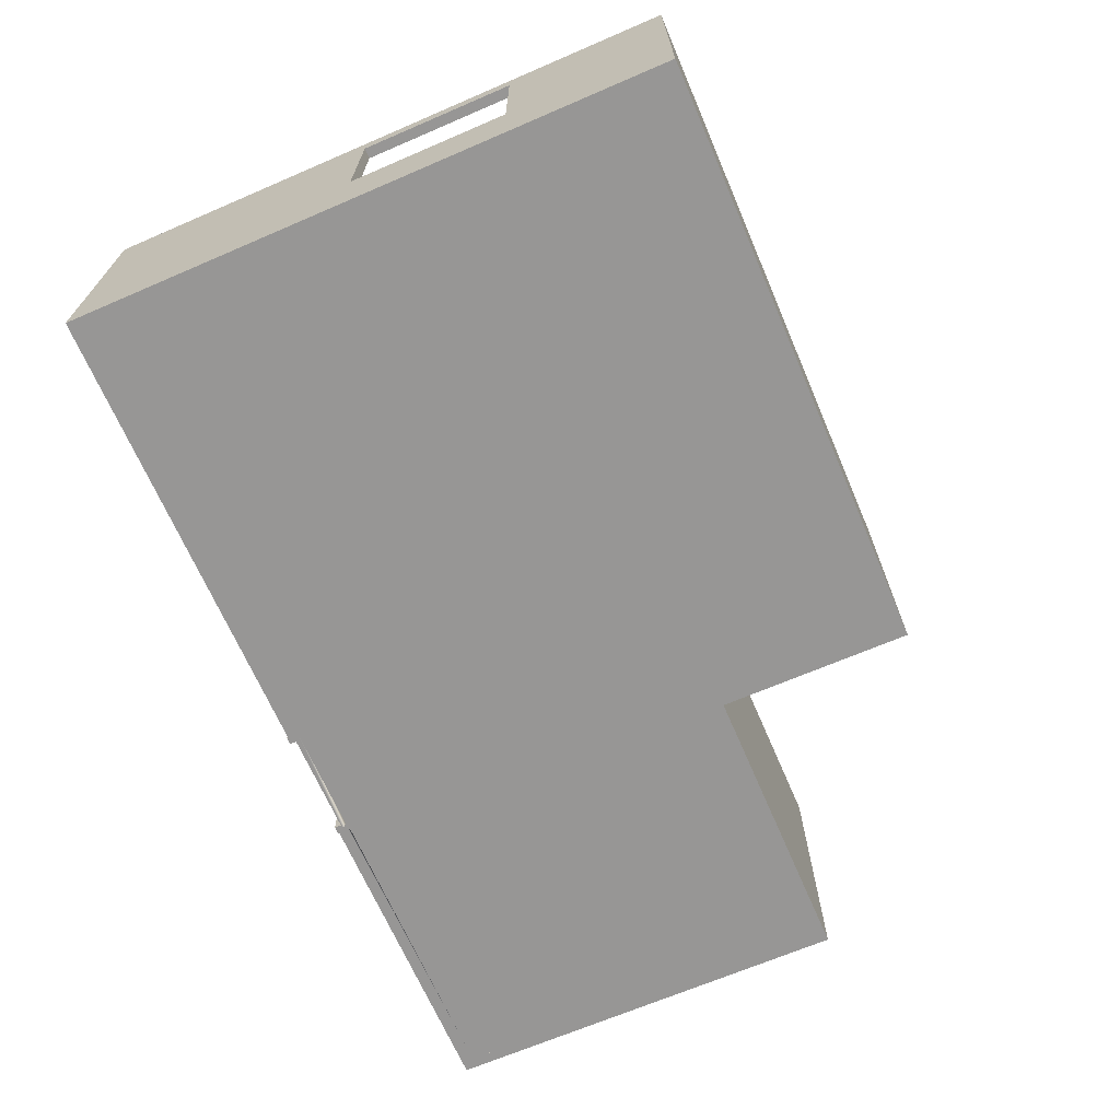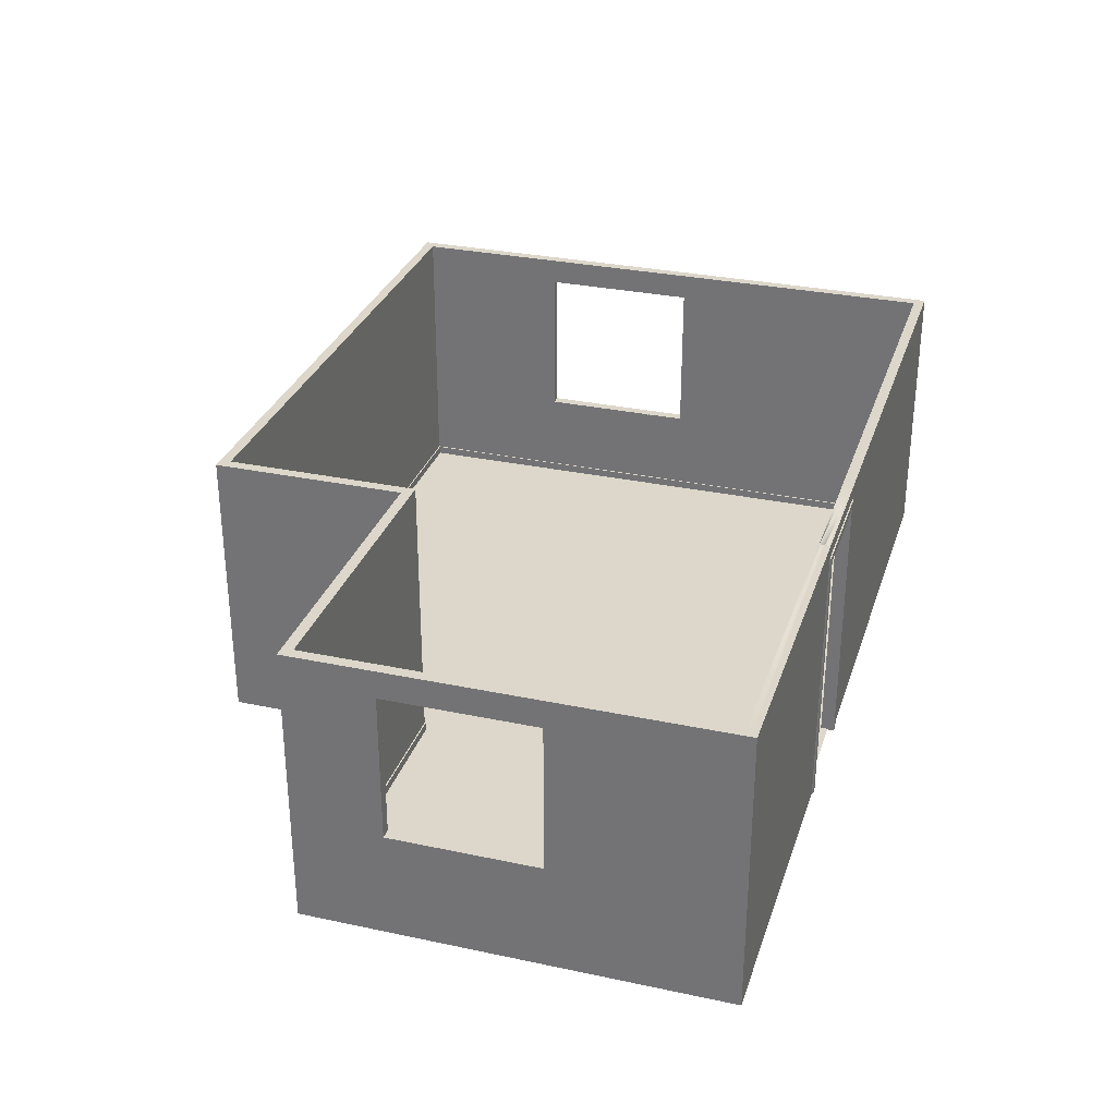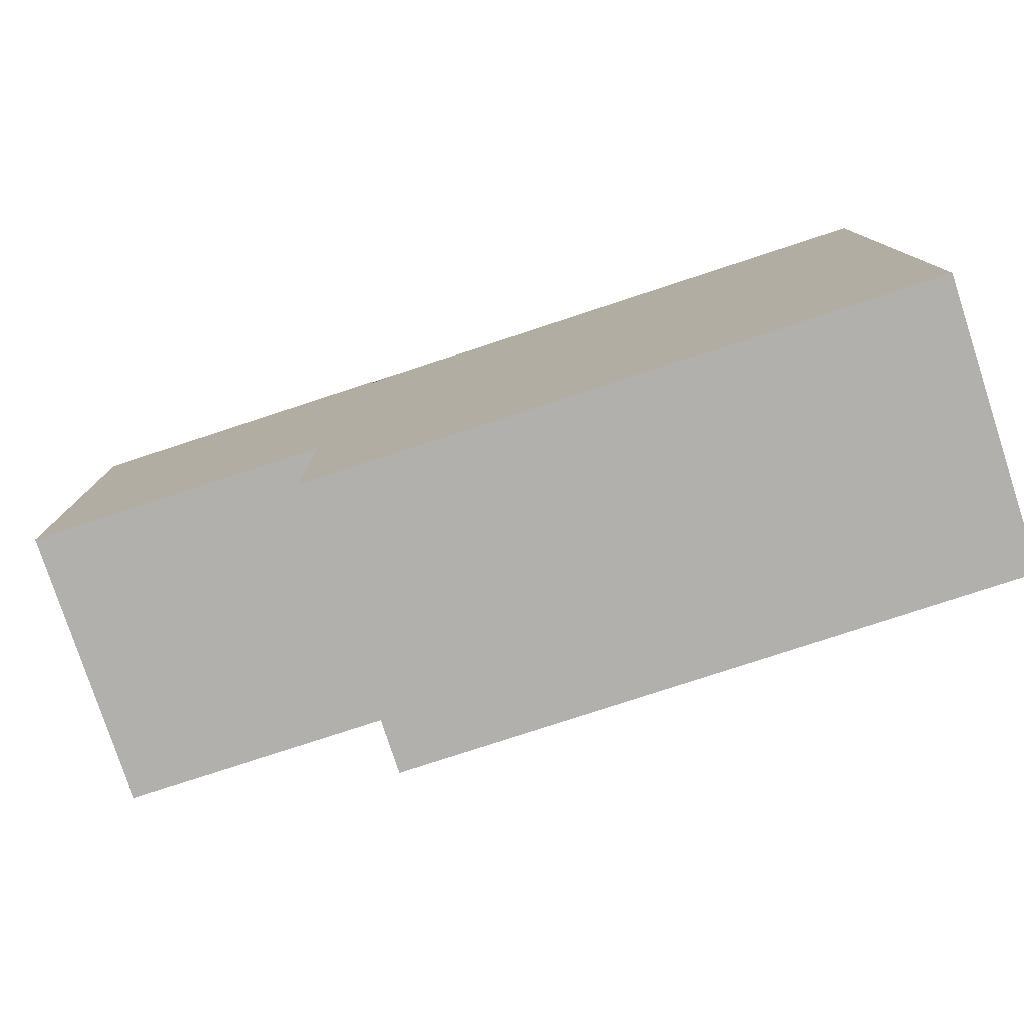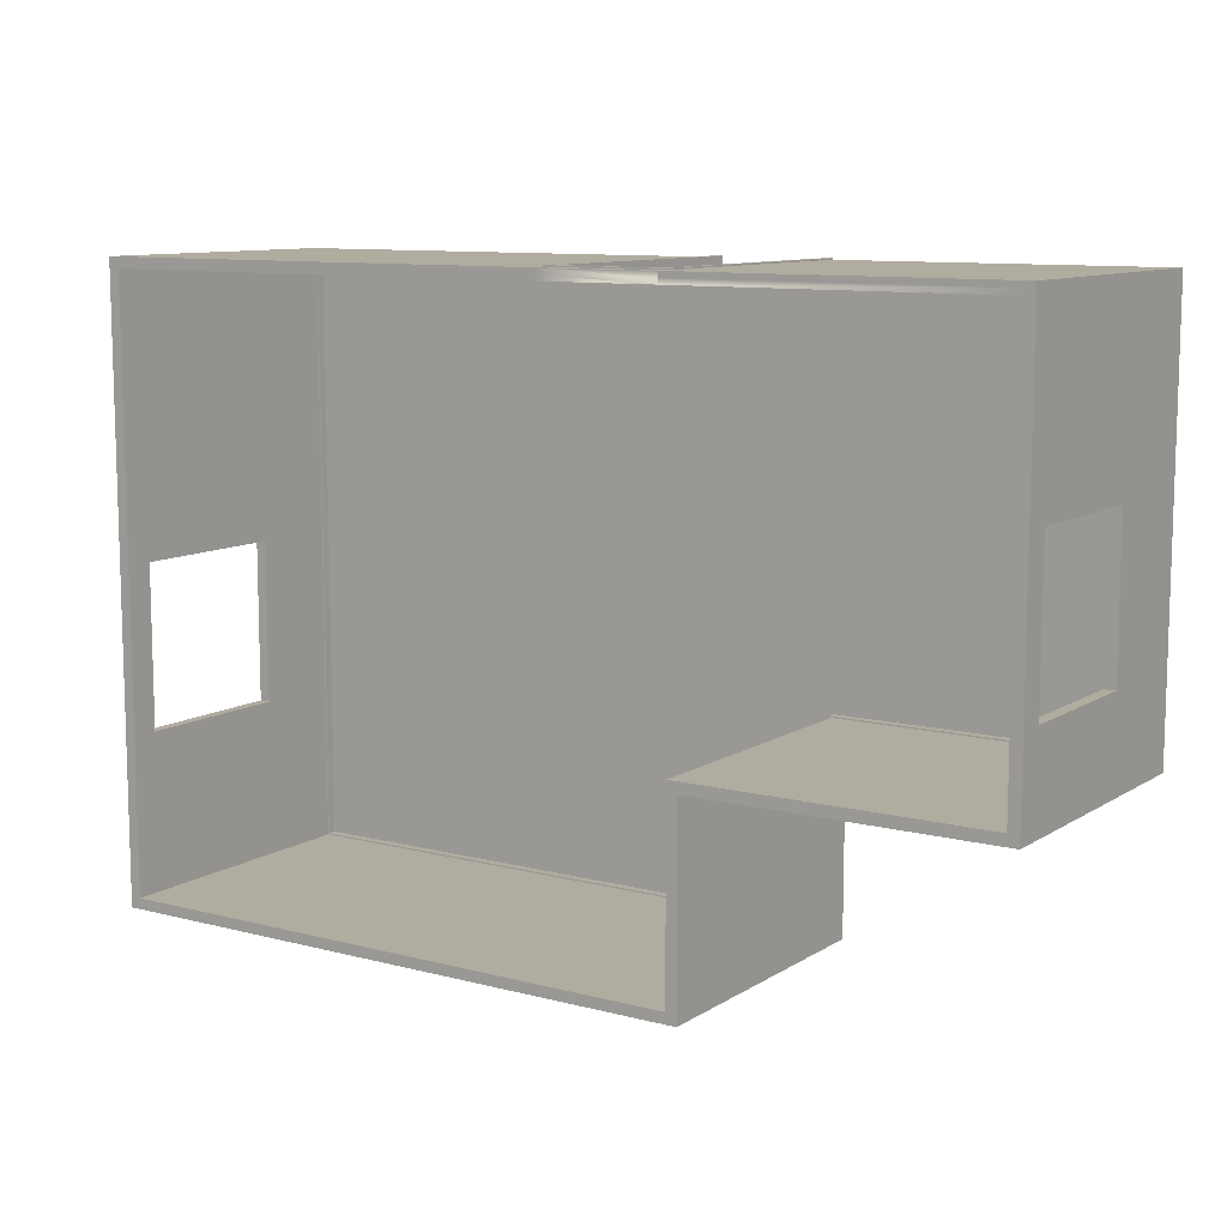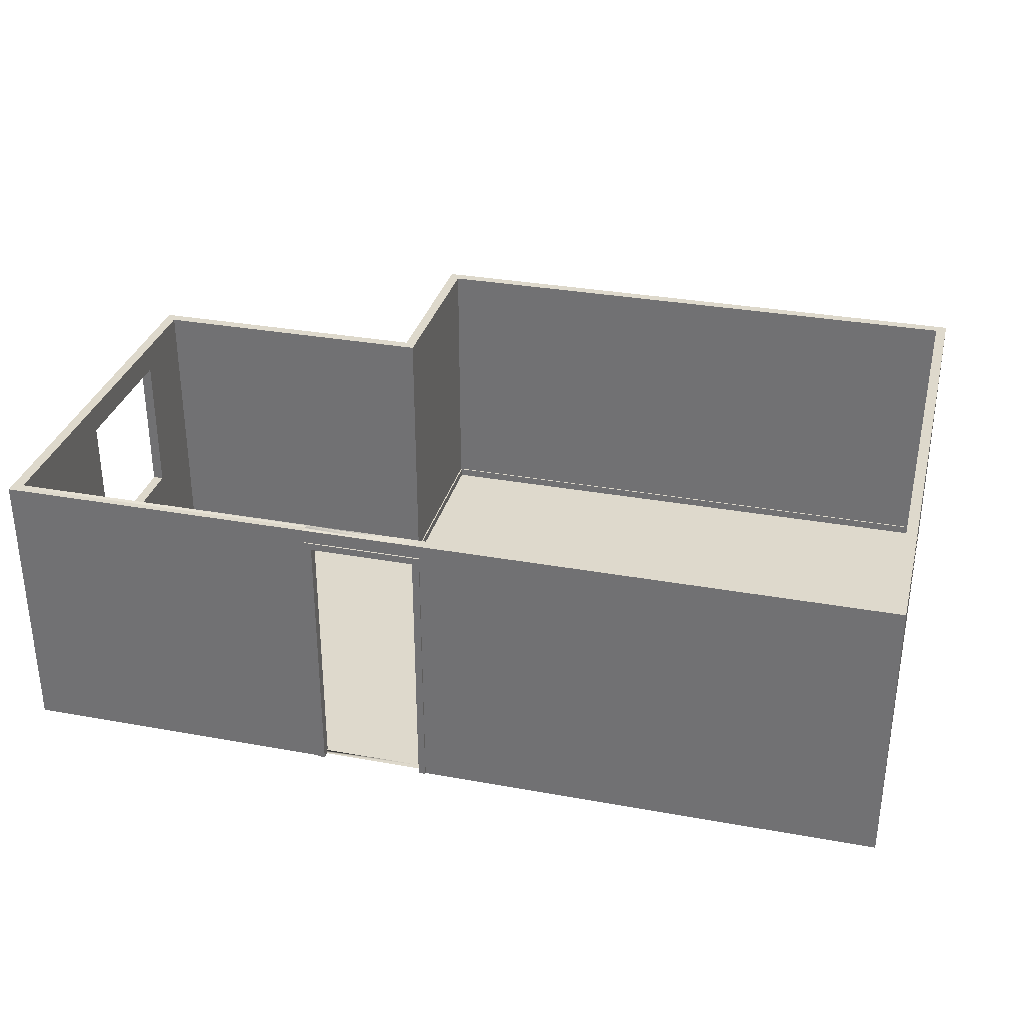
<metadata>
{"format":"obj","ext":"obj","renderer":"f3d","projection":"perspective","resolution":1024,"background":"white","views":[{"elev":-67.8,"azim":113.3,"up":"+Y"},{"elev":30.6,"azim":-73.0,"up":"+Y"},{"elev":-78.6,"azim":18.1,"up":"+Z"},{"elev":10.1,"azim":-146.5,"up":"+Z"},{"elev":32.0,"azim":14.3,"up":"+Y"}]}
</metadata>
<code>
o room_elle
v -0.8833 2.599 2.516
v -0.8833 0 2.516
v -0.8833 0 2.647
v -0.8833 2.599 2.647
v -0.8147 0 2.647
v -0.8147 0 2.571
v -0.8147 2.53 2.571
v -0.8147 2.53 2.647
v 0.2573 2.599 2.647
v 0.2573 2.599 2.516
v 0.2024 2.544 2.571
v 0.2024 2.544 2.516
v 0.2024 -0 2.516
v 0.2024 -0 2.571
v 0.2573 -0 2.647
v 0.2573 -0 2.516
v -0.8285 2.544 2.571
v -0.8285 2.544 2.516
v 0.1887 2.53 2.571
v 0.1887 -0 2.571
v 0.1887 -0 2.647
v 0.1887 2.53 2.647
v -0.8285 0 2.516
v -0.8285 0 2.571
v 4.661 0.9097 -0.08021
v 4.661 0.9097 -1.64
v 4.713 0.9097 -0.8599
v 4.765 0.9097 -0.08021
v 4.765 0.9097 -1.64
v 4.713 1.689 -0.08021
v 4.765 2.469 -0.08021
v 4.661 2.469 -0.08021
v 4.713 1.689 -1.64
v 4.661 2.469 -1.64
v 4.765 2.469 -1.64
v 4.713 2.469 -0.8599
v 4.661 0.9136 -0.2107
v 4.661 0.9136 -1.509
v 4.661 0.9136 -0.0841
v 4.661 1.04 -0.0841
v 4.661 2.465 -1.509
v 4.661 2.465 -0.2107
v 4.661 0.9136 -1.636
v 4.661 1.04 -1.636
v 4.765 0.9136 -0.0841
v 4.765 0.9136 -0.2107
v 4.765 1.04 -1.636
v 4.765 2.465 -0.0841
v 4.765 2.465 -0.2107
v 4.765 1.04 -0.0841
v 4.661 2.465 -0.0841
v 4.661 2.339 -0.0841
v 4.661 2.465 -1.636
v 4.661 2.339 -1.636
v 4.765 0.9136 -1.509
v 4.765 2.465 -1.636
v 4.765 2.339 -1.636
v 4.765 2.465 -1.509
v 4.765 2.339 -0.0841
v 4.765 0.9136 -1.636
v 4.765 0.9248 -1.636
v 4.661 2.465 -0.09535
v 4.661 2.454 -1.636
v 4.765 2.465 -1.624
v 4.765 2.454 -0.0841
v 4.713 0.9136 -0.8599
v 4.713 1.689 -0.0841
v 4.713 1.689 -1.636
v 4.713 2.465 -0.8599
v -3.838 1.04 -0.5129
v -3.838 1.04 0.9166
v -3.89 1.04 0.2019
v -3.942 1.04 -0.5129
v -3.942 1.04 0.9166
v -3.89 1.754 -0.5129
v -3.942 2.469 -0.5129
v -3.838 2.469 -0.5129
v -3.89 1.754 0.9166
v -3.838 2.469 0.9166
v -3.942 2.469 0.9166
v -3.89 2.469 0.2019
v -3.838 1.043 -0.3932
v -3.838 1.043 0.797
v -3.838 1.043 -0.5093
v -3.838 1.159 -0.5093
v -3.838 2.465 0.797
v -3.838 2.465 -0.3932
v -3.838 1.043 0.913
v -3.838 1.159 0.913
v -3.942 1.043 -0.5093
v -3.942 1.043 -0.3932
v -3.942 1.159 0.913
v -3.942 2.465 -0.5093
v -3.942 2.465 -0.3932
v -3.942 1.159 -0.5093
v -3.838 2.465 -0.5093
v -3.838 2.349 -0.5093
v -3.838 2.465 0.913
v -3.838 2.349 0.913
v -3.942 1.043 0.797
v -3.942 2.465 0.913
v -3.942 2.349 0.913
v -3.942 2.465 0.797
v -3.942 2.349 -0.5093
v -3.942 1.043 0.913
v -3.942 1.053 0.913
v -3.838 2.465 -0.499
v -3.838 2.455 0.913
v -3.942 2.465 0.9027
v -3.942 2.455 -0.5093
v -3.89 1.043 0.2019
v -3.89 1.754 -0.5093
v -3.89 1.754 0.913
v -3.89 2.465 0.2019
v 4.661 -0 2.53
v 4.661 -0 -3.134
v -0.9787 0 -3.134
v -0.9787 0 -1.258
v -3.838 0 -1.258
v -3.838 0 2.53
v 0.2644 -0 2.53
v -0.8904 0 2.53
v -0.8904 0 2.582
v 0.2644 -0 2.582
v -3.825 0 2.517
v -3.838 0.08252 2.53
v -3.825 0.08252 2.517
v -0.8833 0 2.53
v -0.8833 0.08252 2.53
v -0.8833 0 2.53
v -0.8833 0.08252 2.53
v -0.8833 0 2.517
v -0.8833 0.08252 2.517
v -0.8833 0 2.517
v -0.8833 0.08252 2.517
v 0.2573 -0 2.517
v 0.2573 -0 2.53
v 0.2573 0.08252 2.53
v 0.2573 0.08252 2.517
v 4.661 0.08252 2.53
v 4.648 -0 2.517
v 4.648 0.08252 2.517
v 4.648 -0 -3.121
v 4.648 0.08252 -3.121
v 4.661 0.08252 -3.134
v -0.9657 0 -3.121
v -0.9657 0.08252 -3.121
v -0.9787 0.08252 -3.134
v -3.825 0 -1.245
v -3.825 0.08252 -1.245
v -3.838 0.08252 -1.258
v -0.9657 0 -1.245
v -0.9657 0.08252 -1.245
v -0.9787 0.08252 -1.258
v -0.8833 0 2.582
v -0.8833 0 2.582
v -3.89 0 2.582
v 4.713 -0 2.582
v 0.2573 -0 2.582
v -3.89 2.729 2.582
v -3.838 2.729 2.53
v -0.8833 2.729 2.53
v -0.8833 2.729 2.582
v -0.8833 2.729 2.53
v 0.2573 2.729 2.582
v 0.2573 2.729 2.53
v 4.661 2.729 2.53
v 4.713 2.729 2.582
v -0.8833 2.599 2.53
v -0.8833 2.599 2.582
v 0.2573 2.599 2.582
v 0.2573 2.599 2.53
v -0.8833 2.599 2.53
v -0.8833 2.599 2.582
v -0.8833 2.729 2.582
v 4.713 -0 -1.64
v 4.661 -0 -1.64
v 4.713 -0 -3.186
v 4.713 -0 -0.08021
v 4.661 -0 -0.08021
v 4.661 2.729 -3.134
v 4.713 2.729 -3.186
v 4.661 2.729 -1.64
v 4.713 2.729 -1.64
v 4.661 2.729 -0.08021
v 4.713 2.729 -0.08021
v 4.661 0.9097 -0.08021
v 4.661 0.9097 -1.64
v 4.713 0.9097 -0.08021
v 4.713 0.9097 -1.64
v 4.661 2.469 -1.64
v 4.661 2.469 -0.08021
v 4.713 2.469 -0.08021
v 4.713 2.469 -1.64
v -1.031 0 -3.186
v -0.9787 2.729 -3.134
v -1.031 2.729 -3.186
v -1.031 0 -1.31
v -3.89 0 -1.31
v -3.838 2.729 -1.258
v -3.89 2.729 -1.31
v -0.9787 2.729 -1.258
v -1.031 2.729 -1.31
v -3.838 0 -0.5129
v -3.89 0 -0.5129
v -3.838 0 0.9166
v -3.89 0 0.9166
v -3.838 2.729 -0.5129
v -3.89 2.729 -0.5129
v -3.838 2.729 0.9166
v -3.89 2.729 0.9166
v -3.838 1.04 0.9166
v -3.89 1.04 0.9166
v -3.838 1.04 -0.5129
v -3.89 1.04 -0.5129
v -3.89 2.469 0.9166
v -3.838 2.469 0.9166
v -3.838 2.469 -0.5129
v -3.89 2.469 -0.5129
v -0.8833 0 2.634
v -3.942 0 2.634
v 4.765 -0 2.634
v 0.2573 -0 2.634
v -3.942 2.729 2.634
v -0.8833 2.729 2.634
v 0.2573 2.729 2.634
v 4.765 2.729 2.634
v -0.8833 2.599 2.634
v 0.2573 2.599 2.634
v 4.765 -0 -1.64
v 4.765 -0 -3.238
v 4.765 -0 -0.08021
v 4.765 2.729 -3.238
v 4.765 2.729 -1.64
v 4.765 2.729 -0.08021
v 4.765 0.9097 -0.08021
v 4.765 0.9097 -1.64
v 4.765 2.469 -0.08021
v 4.765 2.469 -1.64
v -1.083 0 -3.238
v -1.083 2.729 -3.238
v -1.083 0 -1.362
v -3.942 0 -1.362
v -3.942 2.729 -1.362
v -1.083 2.729 -1.362
v -3.942 0 -0.5129
v -3.942 0 0.9166
v -3.942 2.729 -0.5129
v -3.942 2.729 0.9166
v -3.942 1.04 0.9166
v -3.942 1.04 -0.5129
v -3.942 2.469 -0.5129
v -3.942 2.469 0.9166
f 1 2 3
f 1 3 4
f 5 6 7
f 5 7 8
f 9 10 1
f 9 1 4
f 11 12 13
f 11 13 14
f 10 9 15
f 10 15 16
f 12 11 17
f 12 17 18
f 19 20 21
f 19 21 22
f 23 2 1
f 18 23 1
f 18 1 10
f 12 18 10
f 12 10 16
f 12 16 13
f 23 18 17
f 23 17 24
f 22 21 15
f 22 15 9
f 22 9 4
f 8 22 4
f 8 4 3
f 8 3 5
f 22 8 7
f 22 7 19
f 14 13 16
f 14 16 15
f 3 2 23
f 3 23 24
f 15 21 20
f 15 20 14
f 5 3 24
f 5 24 6
f 11 19 7
f 11 7 17
f 6 24 17
f 6 17 7
f 11 14 20
f 11 20 19
f 25 26 27
f 28 25 27
f 29 28 27
f 26 29 27
f 25 28 30
f 28 31 30
f 31 32 30
f 32 25 30
f 29 26 33
f 26 34 33
f 34 35 33
f 35 29 33
f 34 32 36
f 32 31 36
f 31 35 36
f 35 34 36
f 25 37 38
f 25 38 26
f 39 25 40
f 25 32 40
f 34 41 42
f 34 42 32
f 26 43 44
f 34 26 44
f 45 28 46
f 28 29 46
f 29 35 47
f 31 48 49
f 35 31 49
f 28 45 50
f 31 28 50
f 25 39 37
f 43 26 38
f 32 51 52
f 40 32 52
f 34 53 41
f 34 44 54
f 46 29 55
f 35 56 57
f 47 35 57
f 35 49 58
f 31 50 59
f 29 60 55
f 47 61 29
f 61 60 29
f 42 62 32
f 62 51 32
f 54 63 34
f 63 53 34
f 58 64 35
f 64 56 35
f 59 65 31
f 65 48 31
f 66 38 37
f 46 66 45
f 66 46 55
f 38 66 43
f 40 67 39
f 67 59 50
f 67 40 52
f 68 54 44
f 68 47 57
f 69 42 41
f 69 58 49
f 39 45 37
f 37 45 66
f 60 43 55
f 55 43 66
f 45 39 50
f 50 39 67
f 65 52 48
f 48 52 51
f 59 67 65
f 65 67 52
f 61 44 60
f 60 44 43
f 47 68 61
f 61 68 44
f 63 57 53
f 53 57 56
f 54 68 63
f 63 68 57
f 62 49 51
f 51 49 48
f 42 69 62
f 62 69 49
f 64 41 56
f 56 41 53
f 58 69 64
f 64 69 41
f 70 71 72
f 73 70 72
f 74 73 72
f 71 74 72
f 70 73 75
f 73 76 75
f 76 77 75
f 77 70 75
f 74 71 78
f 71 79 78
f 79 80 78
f 80 74 78
f 79 77 81
f 77 76 81
f 76 80 81
f 80 79 81
f 70 82 83
f 70 83 71
f 84 70 85
f 70 77 85
f 79 86 87
f 79 87 77
f 71 88 89
f 79 71 89
f 90 73 91
f 73 74 91
f 74 80 92
f 76 93 94
f 80 76 94
f 73 90 95
f 76 73 95
f 70 84 82
f 88 71 83
f 77 96 97
f 85 77 97
f 79 98 86
f 79 89 99
f 91 74 100
f 80 101 102
f 92 80 102
f 80 94 103
f 76 95 104
f 74 105 100
f 92 106 74
f 106 105 74
f 87 107 77
f 107 96 77
f 99 108 79
f 108 98 79
f 103 109 80
f 109 101 80
f 104 110 76
f 110 93 76
f 111 83 82
f 91 111 90
f 111 91 100
f 83 111 88
f 85 112 84
f 112 104 95
f 112 85 97
f 113 99 89
f 113 92 102
f 114 87 86
f 114 103 94
f 84 90 82
f 82 90 111
f 105 88 100
f 100 88 111
f 90 84 95
f 95 84 112
f 110 97 93
f 93 97 96
f 104 112 110
f 110 112 97
f 106 89 105
f 105 89 88
f 92 113 106
f 106 113 89
f 108 102 98
f 98 102 101
f 99 113 108
f 108 113 102
f 107 94 96
f 96 94 93
f 87 114 107
f 107 114 94
f 109 86 101
f 101 86 98
f 103 114 109
f 109 114 86
f 115 116 117
f 115 117 118
f 115 118 119
f 115 119 120
f 121 115 120
f 121 120 122
f 121 122 123
f 121 123 124
f 125 120 126 127
f 120 128 129 126
f 128 130 131 129
f 130 132 133 131
f 132 134 135 133
f 134 125 127 135
f 125 134 132
f 125 132 130
f 125 130 120
f 133 135 127
f 126 129 131
f 126 131 133
f 126 133 127
f 136 137 138 139
f 137 115 140 138
f 115 141 142 140
f 141 136 139 142
f 141 115 137
f 141 137 136
f 139 138 140
f 139 140 142
f 116 143 144 145
f 143 141 142 144
f 115 116 145 140
f 115 141 143
f 115 143 116
f 145 144 142
f 145 142 140
f 117 146 147 148
f 146 143 144 147
f 116 117 148 145
f 116 143 146
f 116 146 117
f 148 147 144
f 148 144 145
f 119 149 150 151
f 149 152 153 150
f 152 118 154 153
f 118 119 151 154
f 118 152 149
f 118 149 119
f 151 150 153
f 151 153 154
f 119 120 126 151
f 125 149 150 127
f 149 125 120
f 149 120 119
f 151 126 127
f 151 127 150
f 117 118 154 148
f 152 146 147 153
f 146 152 118
f 146 118 117
f 148 154 153
f 148 153 147
f 155 156 157
f 120 128 130
f 120 130 155
f 120 155 157
f 115 158 159
f 115 159 137
f 120 157 160 161
f 155 130 162 163
f 130 128 164 162
f 128 120 161 164
f 137 159 165 166
f 158 115 167 168
f 115 137 166 167
f 169 170 163 162
f 171 172 166 165
f 172 173 164 166
f 173 169 162 164
f 172 171 173
f 173 171 169
f 171 174 169
f 169 174 170
f 162 164 161
f 160 175 163
f 160 163 162
f 160 162 161
f 166 165 168
f 166 168 167
f 165 166 164
f 165 164 162
f 175 165 162
f 175 162 163
f 176 177 116
f 176 116 178
f 179 158 115
f 179 115 180
f 176 179 180
f 176 180 177
f 178 116 181 182
f 116 177 183 181
f 177 176 184 183
f 180 115 167 185
f 179 180 185 186
f 177 180 187 188
f 180 179 189 187
f 176 177 188 190
f 188 187 189
f 188 189 190
f 191 192 185 183
f 192 193 186 185
f 194 191 183 184
f 194 193 192
f 194 192 191
f 182 181 183
f 182 183 184
f 185 167 168
f 185 168 186
f 183 185 186
f 183 186 184
f 178 116 117
f 178 117 195
f 195 117 196 197
f 117 116 181 196
f 197 196 181
f 197 181 182
f 198 118 119
f 198 119 199
f 199 119 200 201
f 119 118 202 200
f 118 198 203 202
f 201 200 202
f 201 202 203
f 119 204 205
f 119 205 199
f 206 120 157
f 206 157 207
f 204 206 207
f 204 207 205
f 205 204 208 209
f 204 119 200 208
f 120 206 210 161
f 206 207 211 210
f 207 206 212 213
f 206 204 214 212
f 204 205 215 214
f 215 213 212
f 215 212 214
f 216 217 210 211
f 217 218 208 210
f 218 219 209 208
f 218 217 216
f 218 216 219
f 201 209 208
f 201 208 200
f 211 160 161
f 211 161 210
f 209 211 210
f 209 210 208
f 117 118 198
f 117 198 195
f 118 117 196 202
f 197 203 202
f 197 202 196
f 157 155 220
f 157 220 221
f 158 222 223
f 158 223 159
f 157 221 224 160
f 221 220 225 224
f 220 155 163 225
f 159 223 226 165
f 223 222 227 226
f 222 158 168 227
f 170 228 225 163
f 228 229 226 225
f 229 171 165 226
f 171 229 174
f 174 229 170
f 170 229 228
f 163 160 224
f 163 224 225
f 165 226 227
f 165 227 168
f 226 165 175
f 226 175 163
f 226 163 225
f 230 176 178
f 230 178 231
f 232 222 158
f 232 158 179
f 230 232 179
f 230 179 176
f 231 178 182 233
f 176 230 234 184
f 230 231 233 234
f 222 232 235 227
f 232 179 186 235
f 179 232 236 189
f 232 230 237 236
f 230 176 190 237
f 190 189 236
f 190 236 237
f 193 238 235 186
f 238 239 234 235
f 239 194 184 234
f 239 238 193
f 239 193 194
f 233 182 184
f 233 184 234
f 186 168 227
f 186 227 235
f 184 186 235
f 184 235 234
f 231 178 195
f 231 195 240
f 240 195 197 241
f 231 240 241 233
f 241 197 182
f 241 182 233
f 242 198 199
f 242 199 243
f 243 199 201 244
f 198 242 245 203
f 242 243 244 245
f 244 201 203
f 244 203 245
f 199 205 246
f 199 246 243
f 207 157 221
f 207 221 247
f 205 207 247
f 205 247 246
f 243 246 248 244
f 246 205 209 248
f 247 221 224 249
f 207 247 249 211
f 246 247 250 251
f 247 207 213 250
f 205 246 251 215
f 251 250 213
f 251 213 215
f 252 253 249 248
f 253 216 211 249
f 219 252 248 209
f 219 216 253
f 219 253 252
f 244 248 209
f 244 209 201
f 249 224 160
f 249 160 211
f 248 249 211
f 248 211 209
f 195 198 242
f 195 242 240
f 240 242 245 241
f 241 245 203
f 241 203 197

</code>
